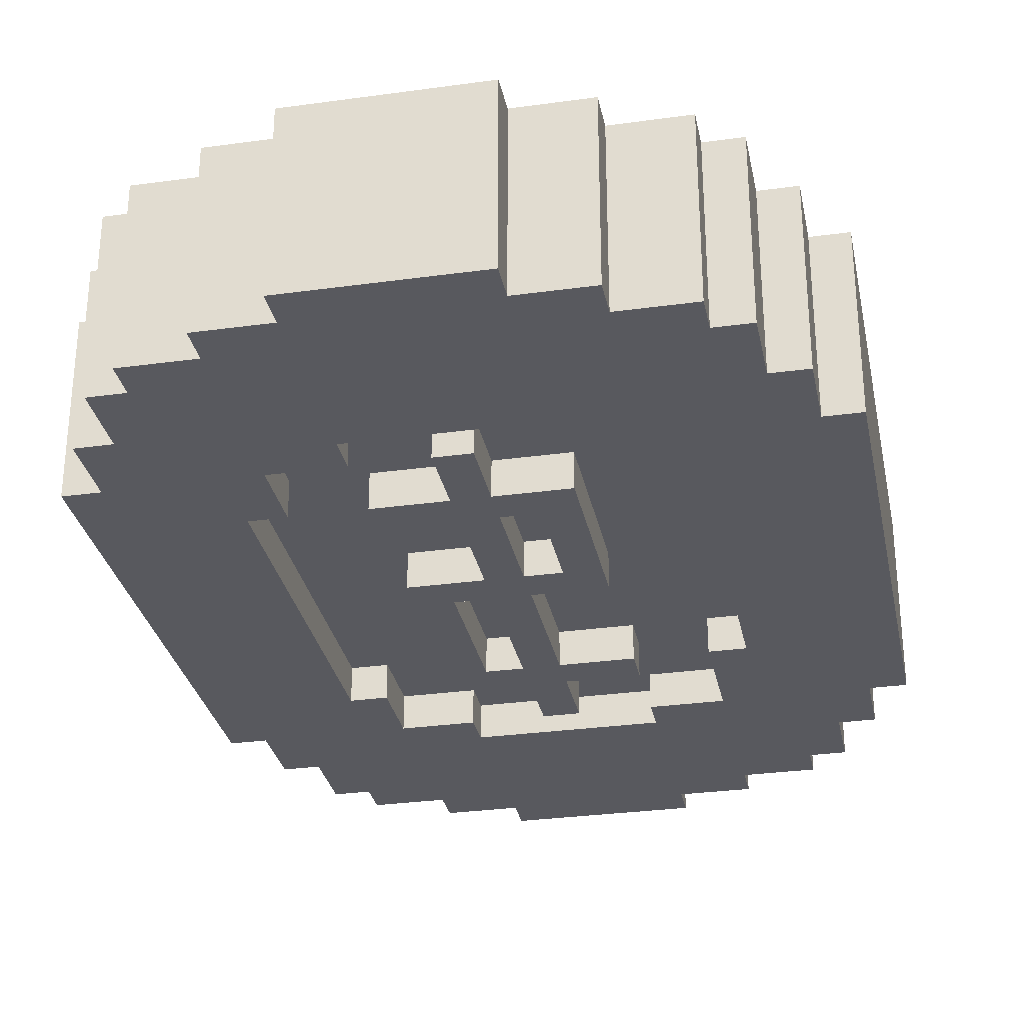
<metadata>
{"format":"obj","ext":"obj","renderer":"f3d","projection":"perspective","resolution":1024,"background":"white","views":[{"elev":-30.3,"azim":-168.7,"up":"+Z"}]}
</metadata>
<code>
g Coin2
v -9.5 7 3
v -9.5 7 -2
v -9.5 21 3
v -9.5 21 -2
v -8.5 5 3
v -8.5 5 -2
v -8.5 7 3
v -8.5 7 -2
v -8.5 21 3
v -8.5 21 -2
v -8.5 23 3
v -8.5 23 -2
v -7.5 3 3
v -7.5 3 -2
v -7.5 5 3
v -7.5 5 -2
v -7.5 23 3
v -7.5 23 -2
v -7.5 25 3
v -7.5 25 -2
v -6.5 2 3
v -6.5 2 -2
v -6.5 3 3
v -6.5 3 -2
v -6.5 25 3
v -6.5 25 -2
v -6.5 26 3
v -6.5 26 -2
v -4.5 1 3
v -4.5 1 -2
v -4.5 2 3
v -4.5 2 -2
v -4.5 26 3
v -4.5 26 -2
v -4.5 27 3
v -4.5 27 -2
v -2.5 0 3
v -2.5 0 -2
v -2.5 1 3
v -2.5 1 -2
v -2.5 9 3
v -2.5 9 2
v -2.5 9 -1
v -2.5 9 -2
v -2.5 10 3
v -2.5 10 2
v -2.5 10 -1
v -2.5 10 -2
v -2.5 14 3
v -2.5 14 2
v -2.5 14 -1
v -2.5 14 -2
v -2.5 19 3
v -2.5 19 2
v -2.5 19 -1
v -2.5 19 -2
v -2.5 27 3
v -2.5 27 -2
v -2.5 28 3
v -2.5 28 -2
v -0.5 7 3
v -0.5 7 2
v -0.5 7 -1
v -0.5 7 -2
v -0.5 9 3
v -0.5 9 2
v -0.5 9 -1
v -0.5 9 -2
v -0.5 10 3
v -0.5 10 2
v -0.5 10 -1
v -0.5 10 -2
v -0.5 14 3
v -0.5 14 2
v -0.5 14 -1
v -0.5 14 -2
v -0.5 15 3
v -0.5 15 2
v -0.5 15 -1
v -0.5 15 -2
v -0.5 18 3
v -0.5 18 2
v -0.5 18 -1
v -0.5 18 -2
v -0.5 19 3
v -0.5 19 2
v -0.5 19 -1
v -0.5 19 -2
v -0.5 21 3
v -0.5 21 2
v -0.5 21 -1
v -0.5 21 -2
v 1.5 10 3
v 1.5 10 2
v 1.5 10 -1
v 1.5 10 -2
v 1.5 14 3
v 1.5 14 2
v 1.5 14 -1
v 1.5 14 -2
v 2.5 6 3
v 2.5 6 2
v 2.5 6 -1
v 2.5 6 -2
v 2.5 7 3
v 2.5 7 2
v 2.5 7 -1
v 2.5 7 -2
v 2.5 21 3
v 2.5 21 2
v 2.5 21 -1
v 2.5 21 -2
v 2.5 22 3
v 2.5 22 2
v 2.5 22 -1
v 2.5 22 -2
v 4.5 7 3
v 4.5 7 2
v 4.5 7 -1
v 4.5 7 -2
v 4.5 9 3
v 4.5 9 2
v 4.5 9 -1
v 4.5 9 -2
v 4.5 19 3
v 4.5 19 2
v 4.5 19 -1
v 4.5 19 -2
v 4.5 21 3
v 4.5 21 2
v 4.5 21 -1
v 4.5 21 -2
v 5.5 9 3
v 5.5 9 2
v 5.5 9 -1
v 5.5 9 -2
v 5.5 19 3
v 5.5 19 2
v 5.5 19 -1
v 5.5 19 -2
v -5.5 10 3
v -5.5 10 2
v -5.5 10 -1
v -5.5 10 -2
v -5.5 18 3
v -5.5 18 2
v -5.5 18 -1
v -5.5 18 -2
v -4.5 7 3
v -4.5 7 2
v -4.5 7 -1
v -4.5 7 -2
v -4.5 10 3
v -4.5 10 2
v -4.5 10 -1
v -4.5 10 -2
v -4.5 18 3
v -4.5 18 2
v -4.5 18 -1
v -4.5 18 -2
v -4.5 21 3
v -4.5 21 2
v -4.5 21 -1
v -4.5 21 -2
v -2.5 6 3
v -2.5 6 2
v -2.5 6 -1
v -2.5 6 -2
v -2.5 7 3
v -2.5 7 2
v -2.5 7 -1
v -2.5 7 -2
v -2.5 21 3
v -2.5 21 2
v -2.5 21 -1
v -2.5 21 -2
v -2.5 22 3
v -2.5 22 2
v -2.5 22 -1
v -2.5 22 -2
v -1.5 15 3
v -1.5 15 2
v -1.5 15 -1
v -1.5 15 -2
v -1.5 18 3
v -1.5 18 2
v -1.5 18 -1
v -1.5 18 -2
v 0.5 7 3
v 0.5 7 2
v 0.5 7 -1
v 0.5 7 -2
v 0.5 9 3
v 0.5 9 2
v 0.5 9 -1
v 0.5 9 -2
v 0.5 10 3
v 0.5 10 2
v 0.5 10 -1
v 0.5 10 -2
v 0.5 14 3
v 0.5 14 2
v 0.5 14 -1
v 0.5 14 -2
v 0.5 15 3
v 0.5 15 2
v 0.5 15 -1
v 0.5 15 -2
v 0.5 18 3
v 0.5 18 2
v 0.5 18 -1
v 0.5 18 -2
v 0.5 19 3
v 0.5 19 2
v 0.5 19 -1
v 0.5 19 -2
v 0.5 21 3
v 0.5 21 2
v 0.5 21 -1
v 0.5 21 -2
v 2.5 0 3
v 2.5 0 -2
v 2.5 1 3
v 2.5 1 -2
v 2.5 9 3
v 2.5 9 2
v 2.5 9 -1
v 2.5 9 -2
v 2.5 15 3
v 2.5 15 2
v 2.5 15 -1
v 2.5 15 -2
v 2.5 18 3
v 2.5 18 2
v 2.5 18 -1
v 2.5 18 -2
v 2.5 19 3
v 2.5 19 2
v 2.5 19 -1
v 2.5 19 -2
v 2.5 27 3
v 2.5 27 -2
v 2.5 28 3
v 2.5 28 -2
v 4.5 1 3
v 4.5 1 -2
v 4.5 2 3
v 4.5 2 -2
v 4.5 26 3
v 4.5 26 -2
v 4.5 27 3
v 4.5 27 -2
v 6.5 2 3
v 6.5 2 -2
v 6.5 3 3
v 6.5 3 -2
v 6.5 25 3
v 6.5 25 -2
v 6.5 26 3
v 6.5 26 -2
v 7.5 3 3
v 7.5 3 -2
v 7.5 5 3
v 7.5 5 -2
v 7.5 23 3
v 7.5 23 -2
v 7.5 25 3
v 7.5 25 -2
v 8.5 5 3
v 8.5 5 -2
v 8.5 7 3
v 8.5 7 -2
v 8.5 21 3
v 8.5 21 -2
v 8.5 23 3
v 8.5 23 -2
v 9.5 7 3
v 9.5 7 -2
v 9.5 21 3
v 9.5 21 -2
v -9.5 7 3
v -9.5 21 3
v -8.5 5 3
v -8.5 7 3
v -8.5 21 3
v -8.5 23 3
v -7.5 3 3
v -7.5 5 3
v -7.5 23 3
v -7.5 25 3
v -6.5 2 3
v -6.5 3 3
v -6.5 25 3
v -6.5 26 3
v -5.5 10 3
v -5.5 18 3
v -4.5 1 3
v -4.5 2 3
v -4.5 7 3
v -4.5 10 3
v -4.5 18 3
v -4.5 21 3
v -4.5 26 3
v -4.5 27 3
v -2.5 0 3
v -2.5 1 3
v -2.5 6 3
v -2.5 7 3
v -2.5 9 3
v -2.5 10 3
v -2.5 14 3
v -2.5 19 3
v -2.5 21 3
v -2.5 22 3
v -2.5 27 3
v -2.5 28 3
v -1.5 15 3
v -1.5 18 3
v -0.5 7 3
v -0.5 9 3
v -0.5 10 3
v -0.5 14 3
v -0.5 15 3
v -0.5 18 3
v -0.5 19 3
v -0.5 21 3
v 0.5 7 3
v 0.5 9 3
v 0.5 10 3
v 0.5 14 3
v 0.5 15 3
v 0.5 18 3
v 0.5 19 3
v 0.5 21 3
v 1.5 10 3
v 1.5 14 3
v 2.5 0 3
v 2.5 1 3
v 2.5 6 3
v 2.5 7 3
v 2.5 9 3
v 2.5 15 3
v 2.5 18 3
v 2.5 19 3
v 2.5 21 3
v 2.5 22 3
v 2.5 27 3
v 2.5 28 3
v 4.5 1 3
v 4.5 2 3
v 4.5 7 3
v 4.5 9 3
v 4.5 19 3
v 4.5 21 3
v 4.5 26 3
v 4.5 27 3
v 5.5 9 3
v 5.5 19 3
v 6.5 2 3
v 6.5 3 3
v 6.5 25 3
v 6.5 26 3
v 7.5 3 3
v 7.5 5 3
v 7.5 23 3
v 7.5 25 3
v 8.5 5 3
v 8.5 7 3
v 8.5 21 3
v 8.5 23 3
v 9.5 7 3
v 9.5 21 3
v -5.5 10 2
v -5.5 18 2
v -4.5 7 2
v -4.5 10 2
v -4.5 18 2
v -4.5 21 2
v -2.5 6 2
v -2.5 7 2
v -2.5 9 2
v -2.5 10 2
v -2.5 14 2
v -2.5 19 2
v -2.5 21 2
v -2.5 22 2
v -1.5 15 2
v -1.5 18 2
v -0.5 7 2
v -0.5 9 2
v -0.5 10 2
v -0.5 14 2
v -0.5 15 2
v -0.5 18 2
v -0.5 19 2
v -0.5 21 2
v 0.5 7 2
v 0.5 9 2
v 0.5 10 2
v 0.5 14 2
v 0.5 15 2
v 0.5 18 2
v 0.5 19 2
v 0.5 21 2
v 1.5 10 2
v 1.5 14 2
v 2.5 6 2
v 2.5 7 2
v 2.5 9 2
v 2.5 15 2
v 2.5 18 2
v 2.5 19 2
v 2.5 21 2
v 2.5 22 2
v 4.5 7 2
v 4.5 9 2
v 4.5 19 2
v 4.5 21 2
v 5.5 9 2
v 5.5 19 2
v -5.5 10 -1
v -5.5 18 -1
v -4.5 7 -1
v -4.5 10 -1
v -4.5 18 -1
v -4.5 21 -1
v -2.5 6 -1
v -2.5 7 -1
v -2.5 9 -1
v -2.5 10 -1
v -2.5 14 -1
v -2.5 19 -1
v -2.5 21 -1
v -2.5 22 -1
v -1.5 15 -1
v -1.5 18 -1
v -0.5 7 -1
v -0.5 9 -1
v -0.5 10 -1
v -0.5 14 -1
v -0.5 15 -1
v -0.5 18 -1
v -0.5 19 -1
v -0.5 21 -1
v 0.5 7 -1
v 0.5 9 -1
v 0.5 10 -1
v 0.5 14 -1
v 0.5 15 -1
v 0.5 18 -1
v 0.5 19 -1
v 0.5 21 -1
v 1.5 10 -1
v 1.5 14 -1
v 2.5 6 -1
v 2.5 7 -1
v 2.5 9 -1
v 2.5 15 -1
v 2.5 18 -1
v 2.5 19 -1
v 2.5 21 -1
v 2.5 22 -1
v 4.5 7 -1
v 4.5 9 -1
v 4.5 19 -1
v 4.5 21 -1
v 5.5 9 -1
v 5.5 19 -1
v -9.5 7 -2
v -9.5 21 -2
v -8.5 5 -2
v -8.5 7 -2
v -8.5 21 -2
v -8.5 23 -2
v -7.5 3 -2
v -7.5 5 -2
v -7.5 23 -2
v -7.5 25 -2
v -6.5 2 -2
v -6.5 3 -2
v -6.5 25 -2
v -6.5 26 -2
v -5.5 10 -2
v -5.5 18 -2
v -4.5 1 -2
v -4.5 2 -2
v -4.5 7 -2
v -4.5 10 -2
v -4.5 18 -2
v -4.5 21 -2
v -4.5 26 -2
v -4.5 27 -2
v -2.5 0 -2
v -2.5 1 -2
v -2.5 6 -2
v -2.5 7 -2
v -2.5 9 -2
v -2.5 10 -2
v -2.5 14 -2
v -2.5 19 -2
v -2.5 21 -2
v -2.5 22 -2
v -2.5 27 -2
v -2.5 28 -2
v -1.5 15 -2
v -1.5 18 -2
v -0.5 7 -2
v -0.5 9 -2
v -0.5 10 -2
v -0.5 14 -2
v -0.5 15 -2
v -0.5 18 -2
v -0.5 19 -2
v -0.5 21 -2
v 0.5 7 -2
v 0.5 9 -2
v 0.5 10 -2
v 0.5 14 -2
v 0.5 15 -2
v 0.5 18 -2
v 0.5 19 -2
v 0.5 21 -2
v 1.5 10 -2
v 1.5 14 -2
v 2.5 0 -2
v 2.5 1 -2
v 2.5 6 -2
v 2.5 7 -2
v 2.5 9 -2
v 2.5 15 -2
v 2.5 18 -2
v 2.5 19 -2
v 2.5 21 -2
v 2.5 22 -2
v 2.5 27 -2
v 2.5 28 -2
v 4.5 1 -2
v 4.5 2 -2
v 4.5 7 -2
v 4.5 9 -2
v 4.5 19 -2
v 4.5 21 -2
v 4.5 26 -2
v 4.5 27 -2
v 5.5 9 -2
v 5.5 19 -2
v 6.5 2 -2
v 6.5 3 -2
v 6.5 25 -2
v 6.5 26 -2
v 7.5 3 -2
v 7.5 5 -2
v 7.5 23 -2
v 7.5 25 -2
v 8.5 5 -2
v 8.5 7 -2
v 8.5 21 -2
v 8.5 23 -2
v 9.5 7 -2
v 9.5 21 -2
v -2.5 0 3
v 2.5 0 3
v -2.5 0 -2
v 2.5 0 -2
v -4.5 1 3
v -2.5 1 3
v 2.5 1 3
v 4.5 1 3
v -4.5 1 -2
v -2.5 1 -2
v 2.5 1 -2
v 4.5 1 -2
v -6.5 2 3
v -4.5 2 3
v 4.5 2 3
v 6.5 2 3
v -6.5 2 -2
v -4.5 2 -2
v 4.5 2 -2
v 6.5 2 -2
v -7.5 3 3
v -6.5 3 3
v 6.5 3 3
v 7.5 3 3
v -7.5 3 -2
v -6.5 3 -2
v 6.5 3 -2
v 7.5 3 -2
v -8.5 5 3
v -7.5 5 3
v 7.5 5 3
v 8.5 5 3
v -8.5 5 -2
v -7.5 5 -2
v 7.5 5 -2
v 8.5 5 -2
v -9.5 7 3
v -8.5 7 3
v -0.5 7 3
v 0.5 7 3
v 8.5 7 3
v 9.5 7 3
v -0.5 7 2
v 0.5 7 2
v -0.5 7 -1
v 0.5 7 -1
v -9.5 7 -2
v -8.5 7 -2
v -0.5 7 -2
v 0.5 7 -2
v 8.5 7 -2
v 9.5 7 -2
v -2.5 9 3
v -0.5 9 3
v 0.5 9 3
v 2.5 9 3
v -2.5 9 2
v -0.5 9 2
v 0.5 9 2
v 2.5 9 2
v -2.5 9 -1
v -0.5 9 -1
v 0.5 9 -1
v 2.5 9 -1
v -2.5 9 -2
v -0.5 9 -2
v 0.5 9 -2
v 2.5 9 -2
v -2.5 14 3
v -0.5 14 3
v 0.5 14 3
v 1.5 14 3
v -2.5 14 2
v -0.5 14 2
v 0.5 14 2
v 1.5 14 2
v -2.5 14 -1
v -0.5 14 -1
v 0.5 14 -1
v 1.5 14 -1
v -2.5 14 -2
v -0.5 14 -2
v 0.5 14 -2
v 1.5 14 -2
v -5.5 18 3
v -4.5 18 3
v -1.5 18 3
v -0.5 18 3
v 0.5 18 3
v 2.5 18 3
v -5.5 18 2
v -4.5 18 2
v -1.5 18 2
v -0.5 18 2
v 0.5 18 2
v 2.5 18 2
v -5.5 18 -1
v -4.5 18 -1
v -1.5 18 -1
v -0.5 18 -1
v 0.5 18 -1
v 2.5 18 -1
v -5.5 18 -2
v -4.5 18 -2
v -1.5 18 -2
v -0.5 18 -2
v 0.5 18 -2
v 2.5 18 -2
v 4.5 19 3
v 5.5 19 3
v 4.5 19 2
v 5.5 19 2
v 4.5 19 -1
v 5.5 19 -1
v 4.5 19 -2
v 5.5 19 -2
v -4.5 21 3
v -2.5 21 3
v 2.5 21 3
v 4.5 21 3
v -4.5 21 2
v -2.5 21 2
v 2.5 21 2
v 4.5 21 2
v -4.5 21 -1
v -2.5 21 -1
v 2.5 21 -1
v 4.5 21 -1
v -4.5 21 -2
v -2.5 21 -2
v 2.5 21 -2
v 4.5 21 -2
v -2.5 22 3
v 2.5 22 3
v -2.5 22 2
v 2.5 22 2
v -2.5 22 -1
v 2.5 22 -1
v -2.5 22 -2
v 2.5 22 -2
v -2.5 6 3
v 2.5 6 3
v -2.5 6 2
v 2.5 6 2
v -2.5 6 -1
v 2.5 6 -1
v -2.5 6 -2
v 2.5 6 -2
v -4.5 7 3
v -2.5 7 3
v 2.5 7 3
v 4.5 7 3
v -4.5 7 2
v -2.5 7 2
v 2.5 7 2
v 4.5 7 2
v -4.5 7 -1
v -2.5 7 -1
v 2.5 7 -1
v 4.5 7 -1
v -4.5 7 -2
v -2.5 7 -2
v 2.5 7 -2
v 4.5 7 -2
v 4.5 9 3
v 5.5 9 3
v 4.5 9 2
v 5.5 9 2
v 4.5 9 -1
v 5.5 9 -1
v 4.5 9 -2
v 5.5 9 -2
v -5.5 10 3
v -4.5 10 3
v -2.5 10 3
v -0.5 10 3
v 0.5 10 3
v 1.5 10 3
v -5.5 10 2
v -4.5 10 2
v -2.5 10 2
v -0.5 10 2
v 0.5 10 2
v 1.5 10 2
v -5.5 10 -1
v -4.5 10 -1
v -2.5 10 -1
v -0.5 10 -1
v 0.5 10 -1
v 1.5 10 -1
v -5.5 10 -2
v -4.5 10 -2
v -2.5 10 -2
v -0.5 10 -2
v 0.5 10 -2
v 1.5 10 -2
v -1.5 15 3
v -0.5 15 3
v 0.5 15 3
v 2.5 15 3
v -1.5 15 2
v -0.5 15 2
v 0.5 15 2
v 2.5 15 2
v -1.5 15 -1
v -0.5 15 -1
v 0.5 15 -1
v 2.5 15 -1
v -1.5 15 -2
v -0.5 15 -2
v 0.5 15 -2
v 2.5 15 -2
v -2.5 19 3
v -0.5 19 3
v 0.5 19 3
v 2.5 19 3
v -2.5 19 2
v -0.5 19 2
v 0.5 19 2
v 2.5 19 2
v -2.5 19 -1
v -0.5 19 -1
v 0.5 19 -1
v 2.5 19 -1
v -2.5 19 -2
v -0.5 19 -2
v 0.5 19 -2
v 2.5 19 -2
v -9.5 21 3
v -8.5 21 3
v -0.5 21 3
v 0.5 21 3
v 8.5 21 3
v 9.5 21 3
v -0.5 21 2
v 0.5 21 2
v -0.5 21 -1
v 0.5 21 -1
v -9.5 21 -2
v -8.5 21 -2
v -0.5 21 -2
v 0.5 21 -2
v 8.5 21 -2
v 9.5 21 -2
v -8.5 23 3
v -7.5 23 3
v 7.5 23 3
v 8.5 23 3
v -8.5 23 -2
v -7.5 23 -2
v 7.5 23 -2
v 8.5 23 -2
v -7.5 25 3
v -6.5 25 3
v 6.5 25 3
v 7.5 25 3
v -7.5 25 -2
v -6.5 25 -2
v 6.5 25 -2
v 7.5 25 -2
v -6.5 26 3
v -4.5 26 3
v 4.5 26 3
v 6.5 26 3
v -6.5 26 -2
v -4.5 26 -2
v 4.5 26 -2
v 6.5 26 -2
v -4.5 27 3
v -2.5 27 3
v 2.5 27 3
v 4.5 27 3
v -4.5 27 -2
v -2.5 27 -2
v 2.5 27 -2
v 4.5 27 -2
v -2.5 28 3
v 2.5 28 3
v -2.5 28 -2
v 2.5 28 -2
f 3 2 1
f 4 2 3
f 7 6 5
f 8 6 7
f 11 10 9
f 12 10 11
f 15 14 13
f 16 14 15
f 19 18 17
f 20 18 19
f 23 22 21
f 24 22 23
f 27 26 25
f 28 26 27
f 31 30 29
f 32 30 31
f 35 34 33
f 36 34 35
f 39 38 37
f 40 38 39
f 45 42 41
f 46 42 45
f 47 44 43
f 48 44 47
f 53 50 49
f 54 50 53
f 55 52 51
f 56 52 55
f 59 58 57
f 60 58 59
f 65 62 61
f 66 62 65
f 67 64 63
f 68 64 67
f 73 70 69
f 74 70 73
f 75 72 71
f 76 72 75
f 81 78 77
f 82 78 81
f 83 80 79
f 84 80 83
f 89 86 85
f 90 86 89
f 91 88 87
f 92 88 91
f 97 94 93
f 98 94 97
f 99 96 95
f 100 96 99
f 105 102 101
f 106 102 105
f 107 104 103
f 108 104 107
f 113 110 109
f 114 110 113
f 115 112 111
f 116 112 115
f 121 118 117
f 122 118 121
f 123 120 119
f 124 120 123
f 129 126 125
f 130 126 129
f 131 128 127
f 132 128 131
f 137 134 133
f 138 134 137
f 139 136 135
f 140 136 139
f 141 142 145
f 145 142 146
f 143 144 147
f 147 144 148
f 149 150 153
f 153 150 154
f 151 152 155
f 155 152 156
f 157 158 161
f 161 158 162
f 159 160 163
f 163 160 164
f 165 166 169
f 169 166 170
f 167 168 171
f 171 168 172
f 173 174 177
f 177 174 178
f 175 176 179
f 179 176 180
f 181 182 185
f 185 182 186
f 183 184 187
f 187 184 188
f 189 190 193
f 193 190 194
f 191 192 195
f 195 192 196
f 197 198 201
f 201 198 202
f 199 200 203
f 203 200 204
f 205 206 209
f 209 206 210
f 207 208 211
f 211 208 212
f 213 214 217
f 217 214 218
f 215 216 219
f 219 216 220
f 221 222 223
f 223 222 224
f 225 226 229
f 229 226 230
f 227 228 231
f 231 228 232
f 233 234 237
f 237 234 238
f 235 236 239
f 239 236 240
f 241 242 243
f 243 242 244
f 245 246 247
f 247 246 248
f 249 250 251
f 251 250 252
f 253 254 255
f 255 254 256
f 257 258 259
f 259 258 260
f 261 262 263
f 263 262 264
f 265 266 267
f 267 266 268
f 269 270 271
f 271 270 272
f 273 274 275
f 275 274 276
f 277 278 279
f 279 278 280
f 284 282 281
f 285 282 284
f 288 284 283
f 288 286 285
f 288 285 284
f 289 286 288
f 292 288 287
f 292 290 289
f 292 289 288
f 293 290 292
f 295 292 291
f 295 294 293
f 295 293 292
f 296 294 295
f 298 295 291
f 299 295 298
f 300 295 299
f 301 294 296
f 302 294 301
f 303 294 302
f 306 298 297
f 306 299 298
f 307 299 306
f 308 299 307
f 313 304 303
f 313 303 302
f 314 304 313
f 315 304 314
f 317 312 311
f 318 312 317
f 320 310 309
f 321 310 320
f 322 317 311
f 323 317 322
f 324 312 318
f 325 312 324
f 327 323 322
f 327 326 325
f 327 325 324
f 327 324 323
f 327 321 320
f 327 322 321
f 327 320 319
f 328 326 327
f 329 326 328
f 330 326 329
f 331 326 330
f 332 326 331
f 333 326 332
f 334 326 333
f 335 329 328
f 336 331 330
f 337 306 305
f 337 307 306
f 338 307 337
f 339 307 338
f 341 336 335
f 341 335 328
f 342 331 336
f 342 336 341
f 343 333 332
f 344 333 343
f 346 316 315
f 346 315 314
f 347 316 346
f 348 316 347
f 349 340 339
f 349 339 338
f 350 340 349
f 351 340 350
f 354 347 346
f 354 346 345
f 355 347 354
f 356 347 355
f 357 352 351
f 357 351 350
f 358 355 354
f 358 354 353
f 359 357 350
f 359 358 357
f 360 358 359
f 361 355 358
f 361 358 360
f 362 355 361
f 363 361 360
f 364 361 363
f 365 361 364
f 366 361 365
f 367 365 364
f 368 365 367
f 369 365 368
f 370 365 369
f 371 369 368
f 372 369 371
f 376 374 373
f 377 374 376
f 380 376 375
f 380 378 377
f 380 377 376
f 381 378 380
f 382 378 381
f 383 378 382
f 384 378 383
f 385 378 384
f 389 380 379
f 389 381 380
f 390 381 389
f 391 383 382
f 392 383 391
f 393 388 387
f 394 388 393
f 395 385 384
f 395 386 385
f 396 386 395
f 397 389 379
f 404 386 396
f 405 400 399
f 406 400 405
f 407 397 379
f 407 398 397
f 408 398 407
f 409 398 408
f 410 402 401
f 411 402 410
f 412 404 403
f 413 386 404
f 413 404 412
f 414 386 413
f 415 409 408
f 415 413 412
f 415 411 410
f 415 410 409
f 415 412 411
f 416 413 415
f 417 413 416
f 418 413 417
f 419 417 416
f 420 417 419
f 421 422 424
f 424 422 425
f 423 424 428
f 425 426 428
f 424 425 428
f 428 426 429
f 429 426 430
f 430 426 431
f 431 426 432
f 432 426 433
f 427 428 437
f 428 429 437
f 437 429 438
f 430 431 439
f 439 431 440
f 435 436 441
f 441 436 442
f 432 433 443
f 433 434 443
f 443 434 444
f 427 437 445
f 444 434 452
f 447 448 453
f 453 448 454
f 427 445 455
f 445 446 455
f 455 446 456
f 456 446 457
f 449 450 458
f 458 450 459
f 451 452 460
f 452 434 461
f 460 452 461
f 461 434 462
f 456 457 463
f 460 461 463
f 458 459 463
f 457 458 463
f 459 460 463
f 463 461 464
f 464 461 465
f 465 461 466
f 464 465 467
f 467 465 468
f 469 470 472
f 472 470 473
f 471 472 476
f 473 474 476
f 472 473 476
f 476 474 477
f 475 476 480
f 477 478 480
f 476 477 480
f 480 478 481
f 479 480 483
f 481 482 483
f 480 481 483
f 483 482 484
f 479 483 486
f 486 483 487
f 487 483 488
f 484 482 489
f 489 482 490
f 490 482 491
f 485 486 494
f 486 487 494
f 494 487 495
f 495 487 496
f 491 492 501
f 490 491 501
f 501 492 502
f 502 492 503
f 499 500 505
f 505 500 506
f 497 498 508
f 508 498 509
f 499 505 510
f 510 505 511
f 506 500 512
f 512 500 513
f 510 511 515
f 513 514 515
f 512 513 515
f 511 512 515
f 508 509 515
f 509 510 515
f 507 508 515
f 515 514 516
f 516 514 517
f 517 514 518
f 518 514 519
f 519 514 520
f 520 514 521
f 521 514 522
f 516 517 523
f 518 519 524
f 493 494 525
f 494 495 525
f 525 495 526
f 526 495 527
f 523 524 529
f 516 523 529
f 524 519 530
f 529 524 530
f 520 521 531
f 531 521 532
f 503 504 534
f 502 503 534
f 534 504 535
f 535 504 536
f 527 528 537
f 526 527 537
f 537 528 538
f 538 528 539
f 534 535 542
f 533 534 542
f 542 535 543
f 543 535 544
f 539 540 545
f 538 539 545
f 542 543 546
f 541 542 546
f 538 545 547
f 545 546 547
f 547 546 548
f 546 543 549
f 548 546 549
f 549 543 550
f 548 549 551
f 551 549 552
f 552 549 553
f 553 549 554
f 552 553 555
f 555 553 556
f 556 553 557
f 557 553 558
f 556 557 559
f 559 557 560
f 563 562 561
f 564 562 563
f 569 566 565
f 570 566 569
f 571 568 567
f 572 568 571
f 577 574 573
f 578 574 577
f 579 576 575
f 580 576 579
f 585 582 581
f 586 582 585
f 587 584 583
f 588 584 587
f 593 590 589
f 594 590 593
f 595 592 591
f 596 592 595
f 603 600 599
f 604 600 603
f 607 598 597
f 608 598 607
f 609 606 605
f 610 606 609
f 611 602 601
f 612 602 611
f 617 614 613
f 618 614 617
f 619 616 615
f 620 616 619
f 625 622 621
f 626 622 625
f 627 624 623
f 628 624 627
f 633 630 629
f 634 630 633
f 635 632 631
f 636 632 635
f 641 638 637
f 642 638 641
f 643 640 639
f 644 640 643
f 651 646 645
f 652 646 651
f 653 648 647
f 654 648 653
f 655 650 649
f 656 650 655
f 663 658 657
f 664 658 663
f 665 660 659
f 666 660 665
f 667 662 661
f 668 662 667
f 671 670 669
f 672 670 671
f 675 674 673
f 676 674 675
f 681 678 677
f 682 678 681
f 683 680 679
f 684 680 683
f 689 686 685
f 690 686 689
f 691 688 687
f 692 688 691
f 695 694 693
f 696 694 695
f 699 698 697
f 700 698 699
f 701 702 703
f 703 702 704
f 705 706 707
f 707 706 708
f 709 710 713
f 713 710 714
f 711 712 715
f 715 712 716
f 717 718 721
f 721 718 722
f 719 720 723
f 723 720 724
f 725 726 727
f 727 726 728
f 729 730 731
f 731 730 732
f 733 734 739
f 739 734 740
f 735 736 741
f 741 736 742
f 737 738 743
f 743 738 744
f 745 746 751
f 751 746 752
f 747 748 753
f 753 748 754
f 749 750 755
f 755 750 756
f 757 758 761
f 761 758 762
f 759 760 763
f 763 760 764
f 765 766 769
f 769 766 770
f 767 768 771
f 771 768 772
f 773 774 777
f 777 774 778
f 775 776 779
f 779 776 780
f 781 782 785
f 785 782 786
f 783 784 787
f 787 784 788
f 791 792 795
f 795 792 796
f 789 790 799
f 799 790 800
f 797 798 801
f 801 798 802
f 793 794 803
f 803 794 804
f 805 806 809
f 809 806 810
f 807 808 811
f 811 808 812
f 813 814 817
f 817 814 818
f 815 816 819
f 819 816 820
f 821 822 825
f 825 822 826
f 823 824 827
f 827 824 828
f 829 830 833
f 833 830 834
f 831 832 835
f 835 832 836
f 837 838 839
f 839 838 840

</code>
